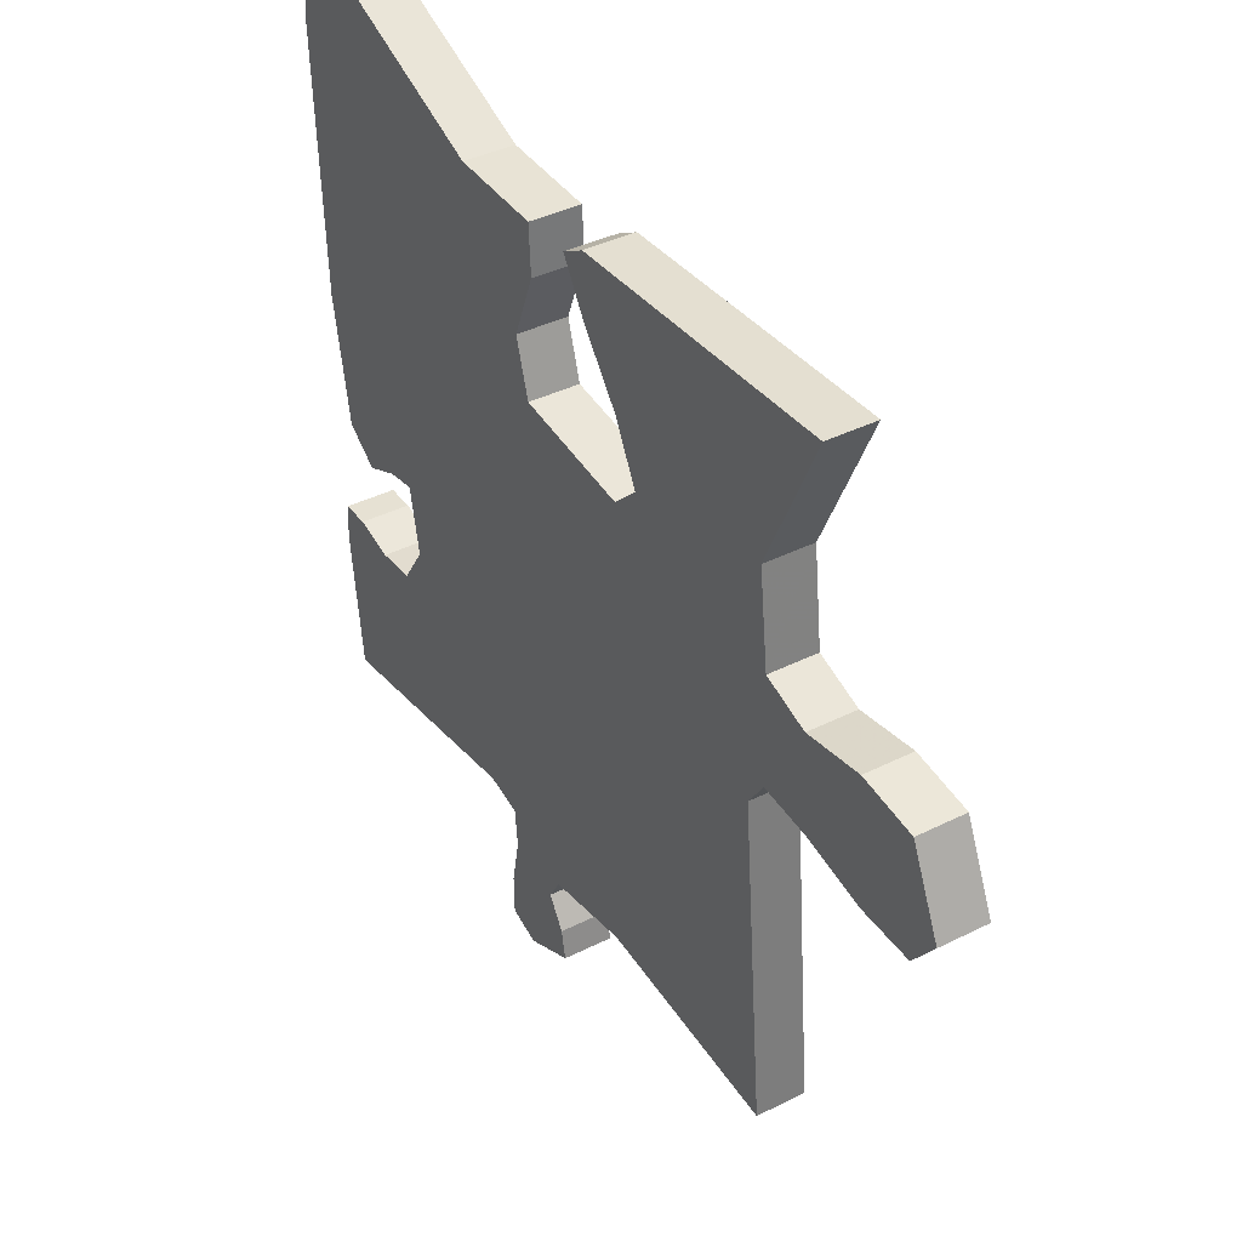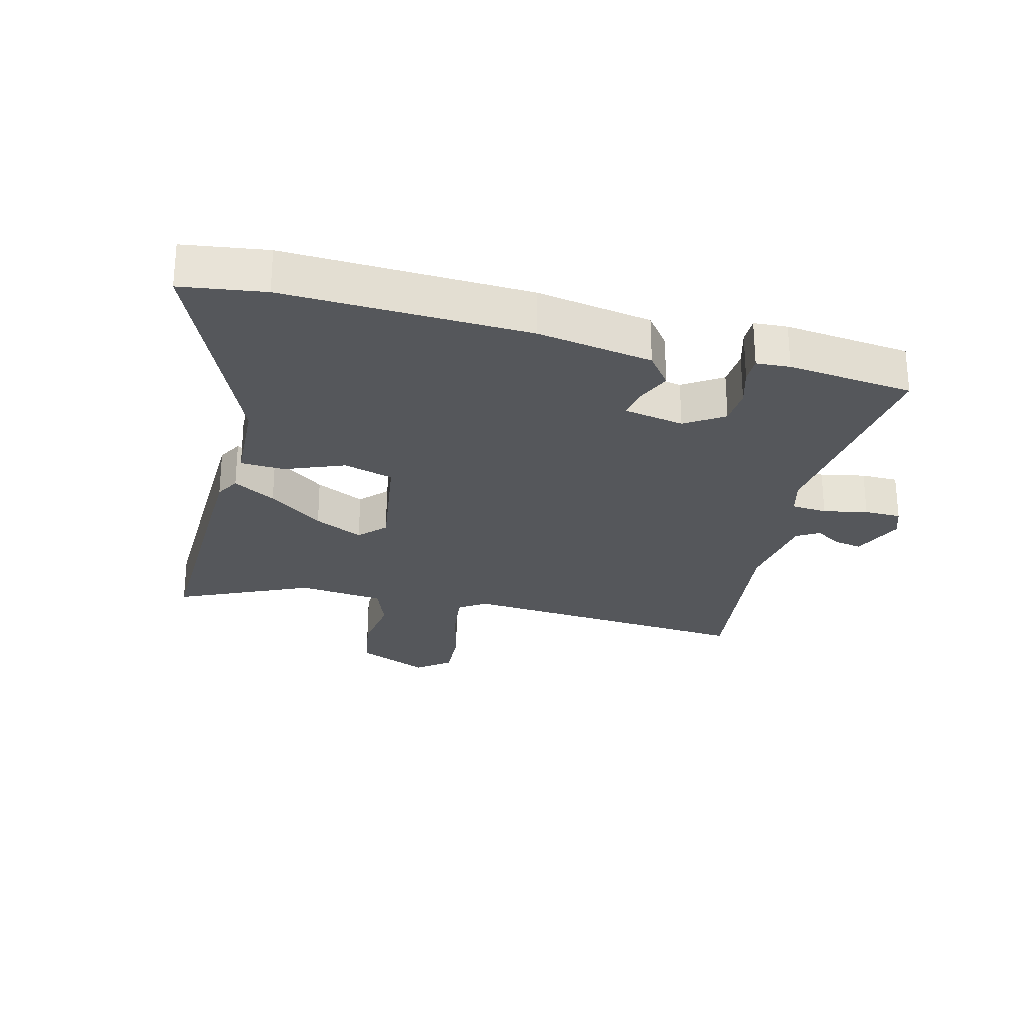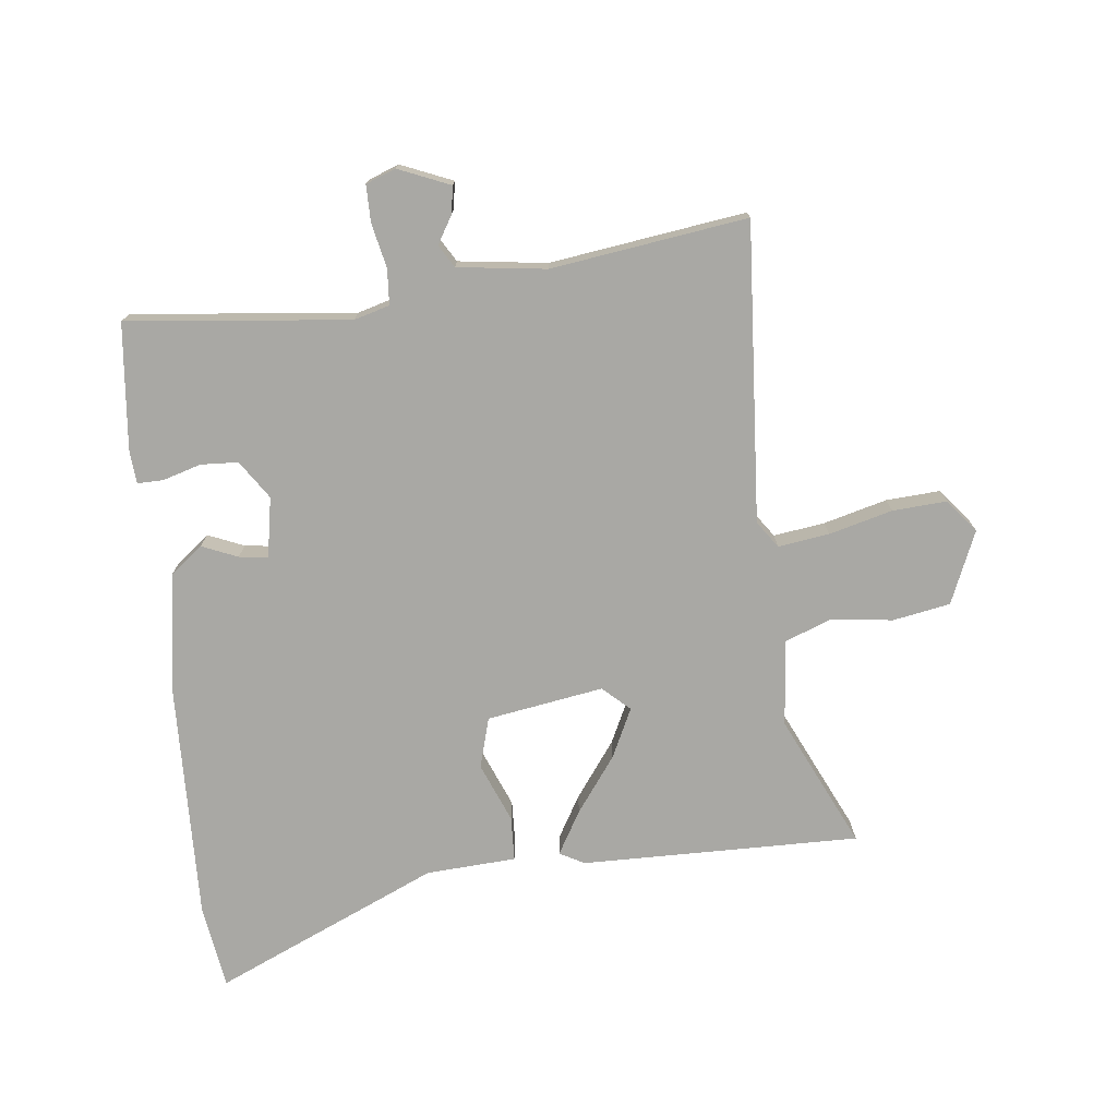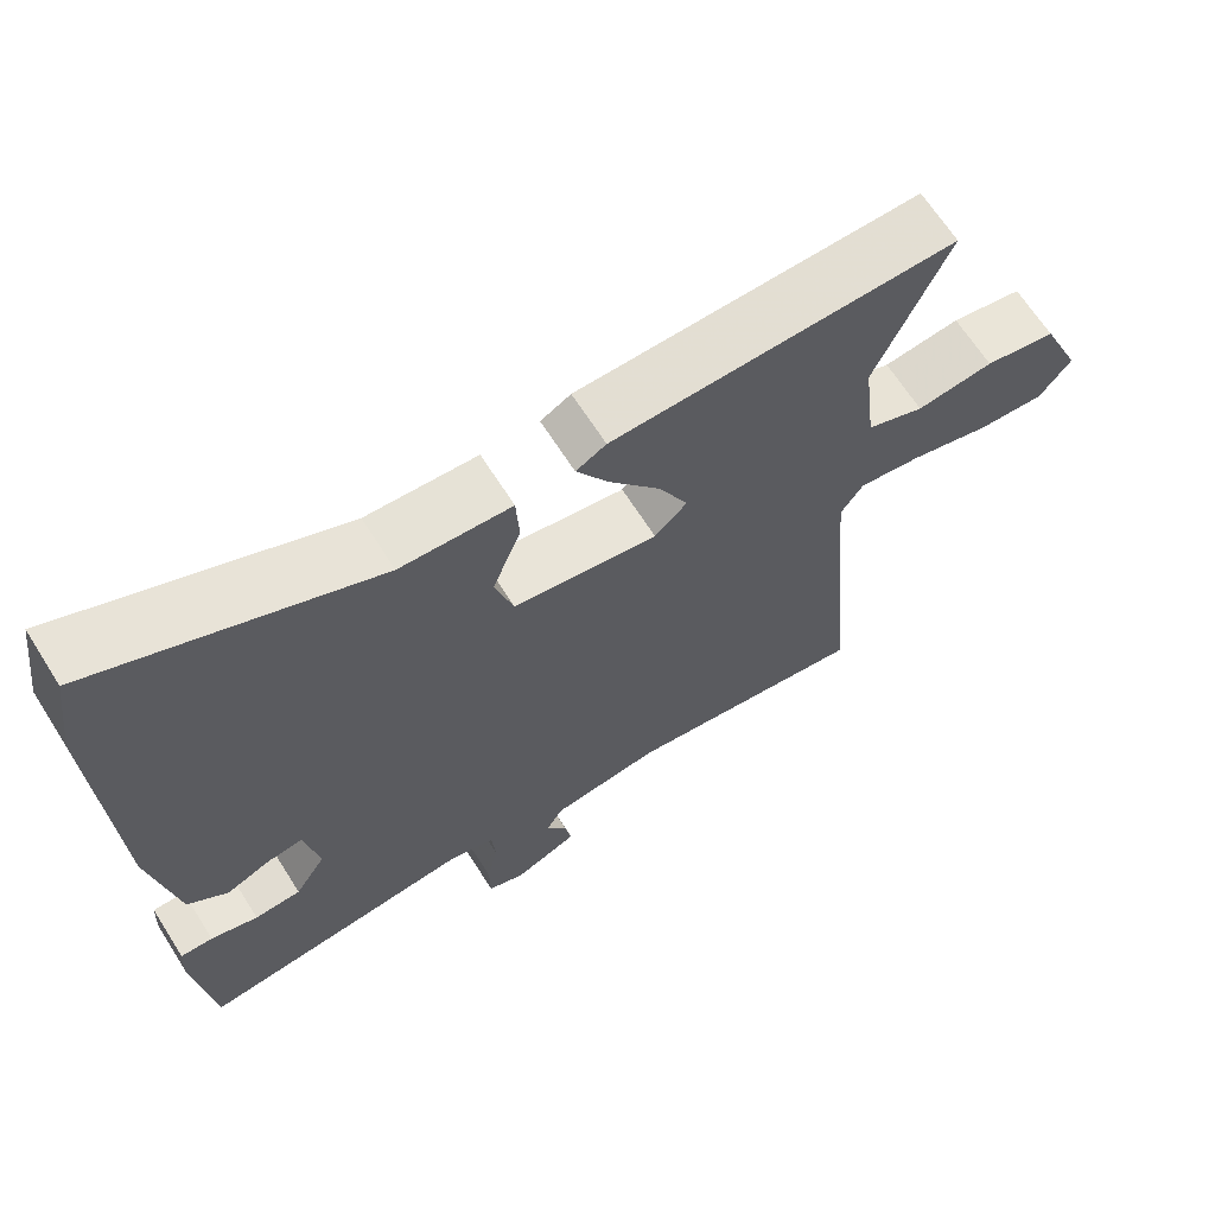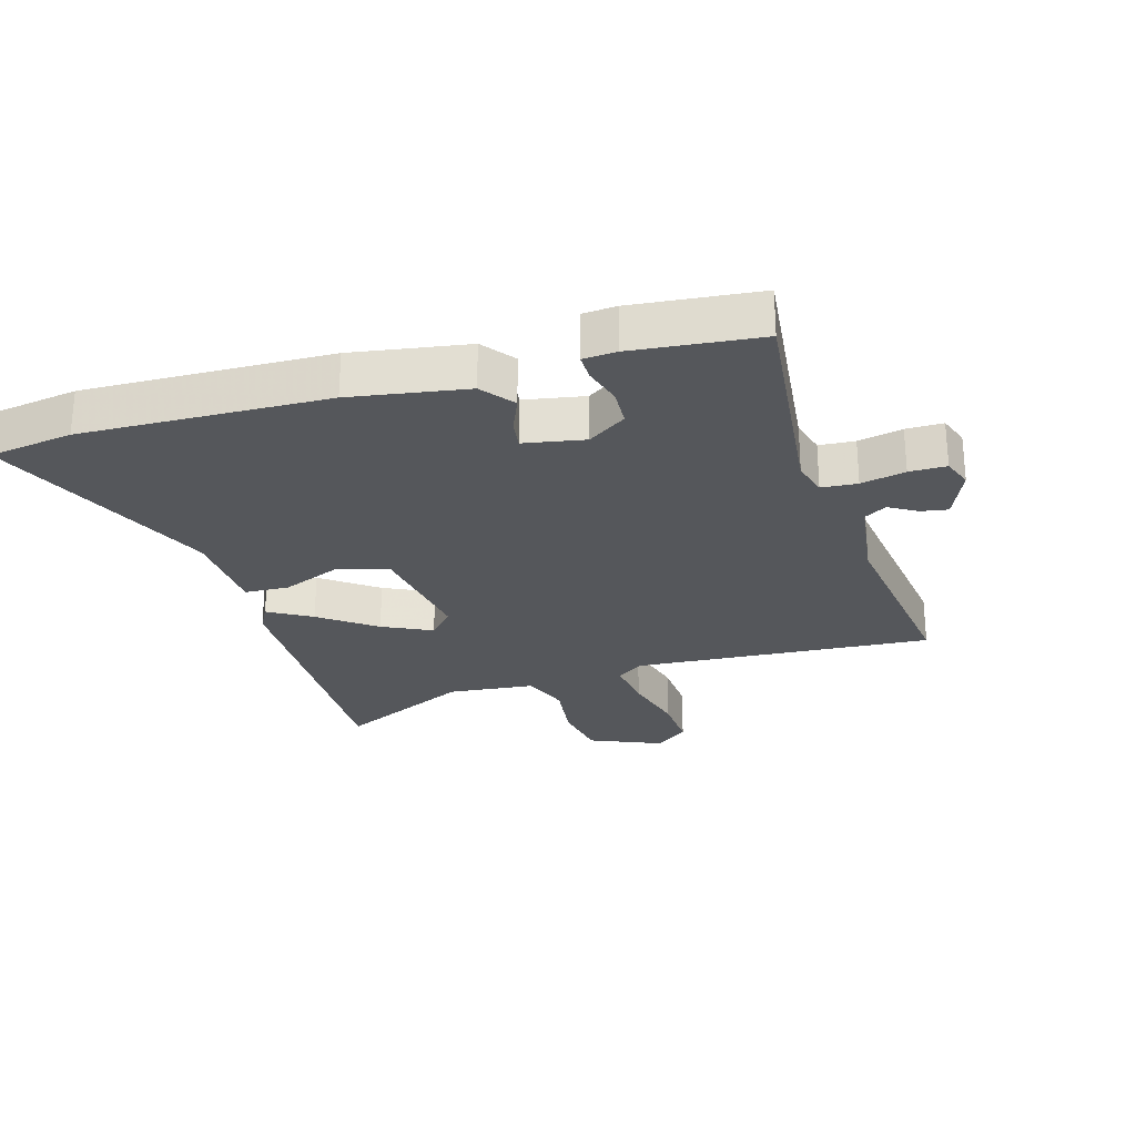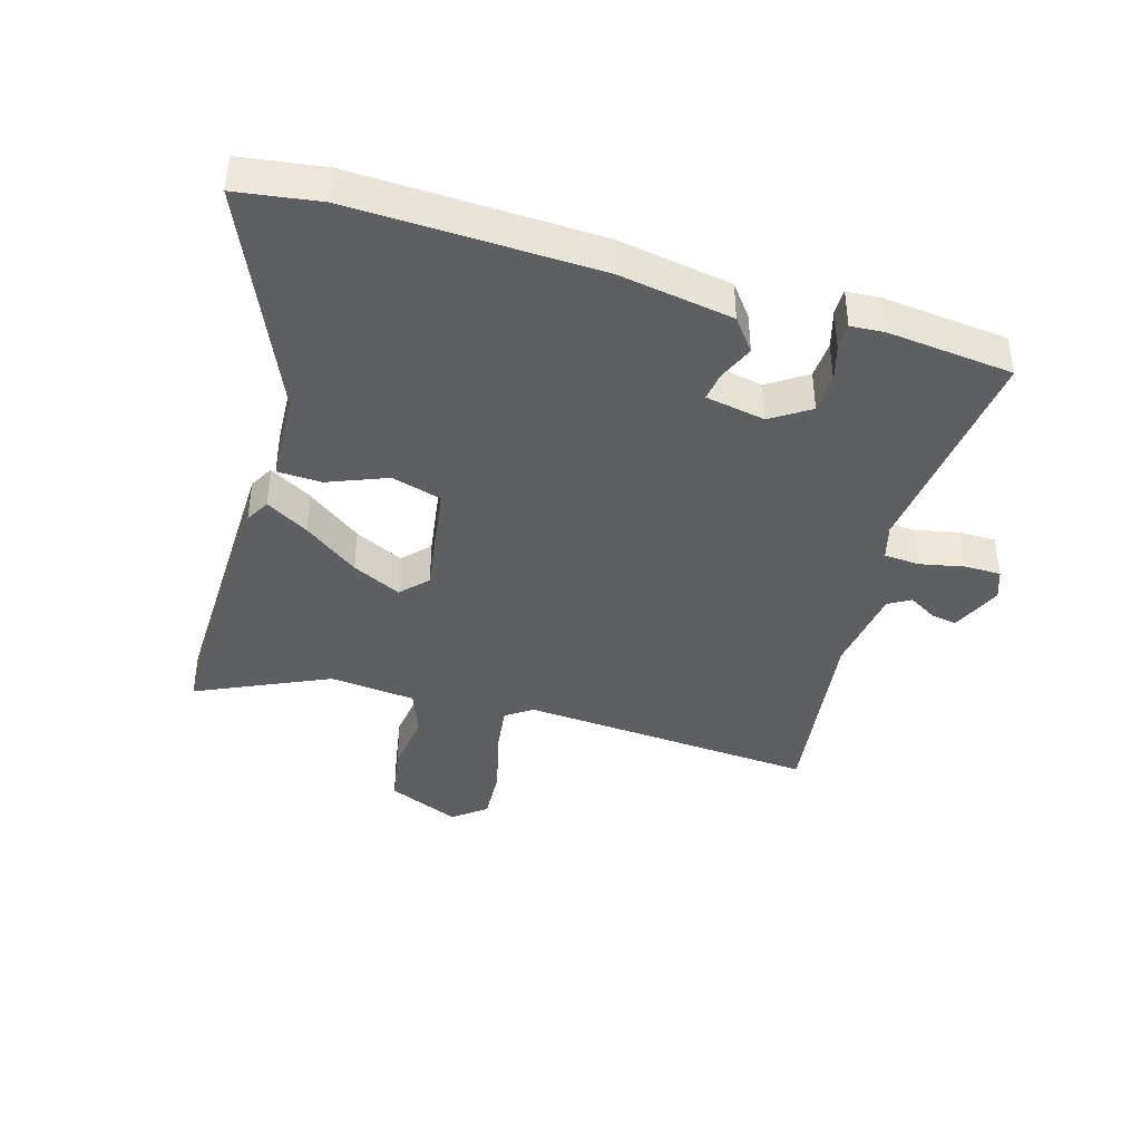
<metadata>
{"format":"obj","ext":"obj","renderer":"f3d","projection":"perspective","resolution":1024,"background":"white","views":[{"elev":38.6,"azim":-122.4,"up":"+Z"},{"elev":-26.4,"azim":76.1,"up":"+Y"},{"elev":-74.9,"azim":-172.6,"up":"+Y"},{"elev":65.8,"azim":147.7,"up":"+Z"},{"elev":-26.7,"azim":107.3,"up":"+Y"},{"elev":-40.6,"azim":74.2,"up":"+Y"}]}
</metadata>
<code>
v 0.46 0.07 -0.501
v 0.105 0.07 -0.457
v 0.048 0.07 -0.472
v 0.043 0.07 -0.529
v 0.057 0.07 -0.6
v 0.056 0.07 -0.659
v 0.008 0.07 -0.676
v -0.074 0.07 -0.64
v -0.066 0.07 -0.597
v -0.039 0.07 -0.553
v -0.06 0.07 -0.517
v -0.201 0.07 -0.496
v -0.515 0.07 -0.534
v -0.474 0.07 -0.058
v -0.503 0.07 -0.015
v -0.585 0.07 -0.025
v -0.687 0.07 -0.05
v -0.774 0.07 -0.054
v -0.815 0.07 -0.001
v -0.764 0.07 0.114
v -0.672 0.07 0.129
v -0.573 0.07 0.115
v -0.499 0.07 0.142
v -0.483 0.07 0.28
v -0.578 0.07 0.492
v -0.133 0.07 0.478
v -0.094 0.07 0.456
v -0.135 0.07 0.388
v -0.201 0.07 0.301
v -0.24 0.07 0.223
v -0.198 0.07 0.183
v -0.011 0.07 0.21
v 0.013 0.07 0.29
v -0.024 0.07 0.385
v -0.02 0.07 0.456
v 0.124 0.07 0.462
v 0.485 0.07 0.614
v 0.503 0.07 0.48
v 0.485 0.07 0.09
v 0.452 0.07 -0.094
v 0.4 0.07 -0.133
v 0.343 0.07 -0.108
v 0.297 0.07 -0.101
v 0.278 0.07 -0.197
v 0.318 0.07 -0.259
v 0.378 0.07 -0.263
v 0.439 0.07 -0.246
v 0.481 0.07 -0.246
v 0.484 0.07 -0.3
v 0.46 0 -0.501
v 0.105 0 -0.457
v 0.048 0 -0.472
v 0.043 0 -0.529
v 0.057 0 -0.6
v 0.056 0 -0.659
v 0.008 0 -0.676
v -0.074 0 -0.64
v -0.066 0 -0.597
v -0.039 0 -0.553
v -0.06 0 -0.517
v -0.201 0 -0.496
v -0.515 0 -0.534
v -0.474 0 -0.058
v -0.503 0 -0.015
v -0.585 0 -0.025
v -0.687 0 -0.05
v -0.774 0 -0.054
v -0.815 0 -0.001
v -0.764 0 0.114
v -0.672 0 0.129
v -0.573 0 0.115
v -0.499 0 0.142
v -0.483 0 0.28
v -0.578 0 0.492
v -0.133 0 0.478
v -0.094 0 0.456
v -0.135 0 0.388
v -0.201 0 0.301
v -0.24 0 0.223
v -0.198 0 0.183
v -0.011 0 0.21
v 0.013 0 0.29
v -0.024 0 0.385
v -0.02 0 0.456
v 0.124 0 0.462
v 0.485 0 0.614
v 0.503 0 0.48
v 0.485 0 0.09
v 0.452 0 -0.094
v 0.4 0 -0.133
v 0.343 0 -0.108
v 0.297 0 -0.101
v 0.278 0 -0.197
v 0.318 0 -0.259
v 0.378 0 -0.263
v 0.439 0 -0.246
v 0.481 0 -0.246
v 0.484 0 -0.3
f 49 1 2
f 48 49 2
f 47 48 2
f 46 47 2
f 45 46 2 3
f 44 45 3
f 43 44 3
f 40 41 42
f 39 40 42
f 38 39 42
f 37 38 42
f 36 37 42
f 36 42 43
f 35 36 43
f 34 35 43
f 33 34 43
f 32 33 43 3
f 27 28 29
f 26 27 29
f 25 26 29
f 24 25 29
f 23 24 29 30
f 22 23 30 31
f 20 21 22
f 19 20 22
f 18 19 22
f 17 18 22
f 16 17 22
f 22 31 32
f 16 22 32
f 15 16 32
f 12 13 14
f 11 12 14
f 8 9 10
f 7 8 10
f 6 7 10
f 5 6 10
f 4 5 10
f 4 10 11
f 14 15 32
f 11 14 32
f 4 11 32
f 3 4 32
f 51 50 98
f 51 98 97
f 51 97 96
f 51 96 95
f 52 51 95 94
f 52 94 93
f 52 93 92
f 91 90 89
f 91 89 88
f 91 88 87
f 91 87 86
f 91 86 85
f 92 91 85
f 92 85 84
f 92 84 83
f 92 83 82
f 52 92 82 81
f 78 77 76
f 78 76 75
f 78 75 74
f 78 74 73
f 79 78 73 72
f 80 79 72 71
f 71 70 69
f 71 69 68
f 71 68 67
f 71 67 66
f 71 66 65
f 81 80 71
f 81 71 65
f 81 65 64
f 63 62 61
f 63 61 60
f 59 58 57
f 59 57 56
f 59 56 55
f 59 55 54
f 59 54 53
f 60 59 53
f 81 64 63
f 81 63 60
f 81 60 53
f 81 53 52
f 1 50 51 2
f 2 51 52 3
f 3 52 53 4
f 4 53 54 5
f 5 54 55 6
f 6 55 56 7
f 7 56 57 8
f 8 57 58 9
f 9 58 59 10
f 10 59 60 11
f 11 60 61 12
f 12 61 62 13
f 13 62 63 14
f 14 63 64 15
f 15 64 65 16
f 16 65 66 17
f 17 66 67 18
f 18 67 68 19
f 19 68 69 20
f 20 69 70 21
f 21 70 71 22
f 22 71 72 23
f 23 72 73 24
f 24 73 74 25
f 25 74 75 26
f 26 75 76 27
f 27 76 77 28
f 28 77 78 29
f 29 78 79 30
f 30 79 80 31
f 31 80 81 32
f 32 81 82 33
f 33 82 83 34
f 34 83 84 35
f 35 84 85 36
f 36 85 86 37
f 37 86 87 38
f 38 87 88 39
f 39 88 89 40
f 40 89 90 41
f 41 90 91 42
f 42 91 92 43
f 43 92 93 44
f 44 93 94 45
f 45 94 95 46
f 46 95 96 47
f 47 96 97 48
f 48 97 98 49
f 49 98 50 1

</code>
